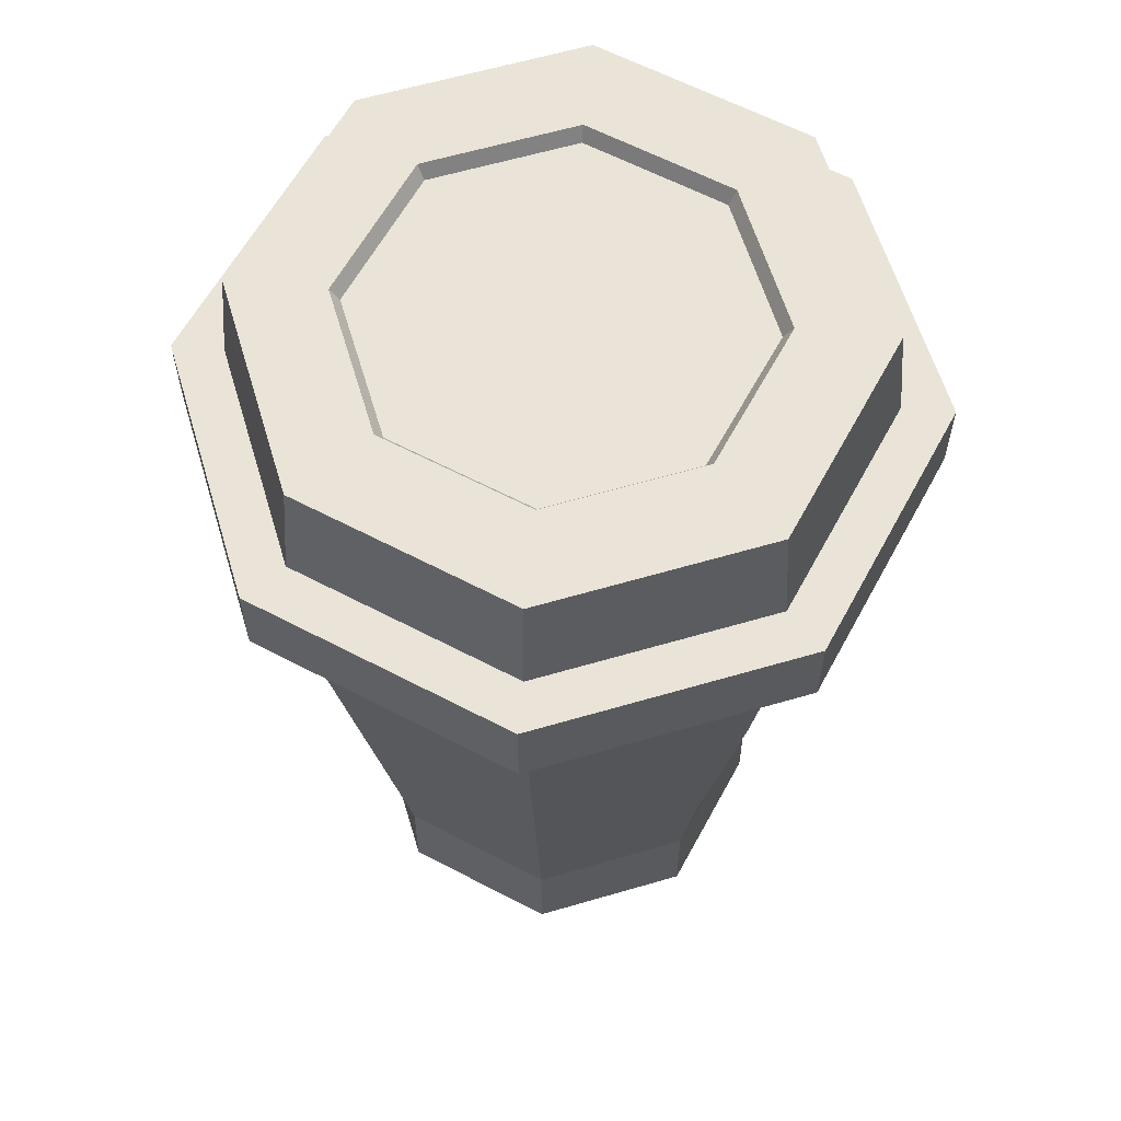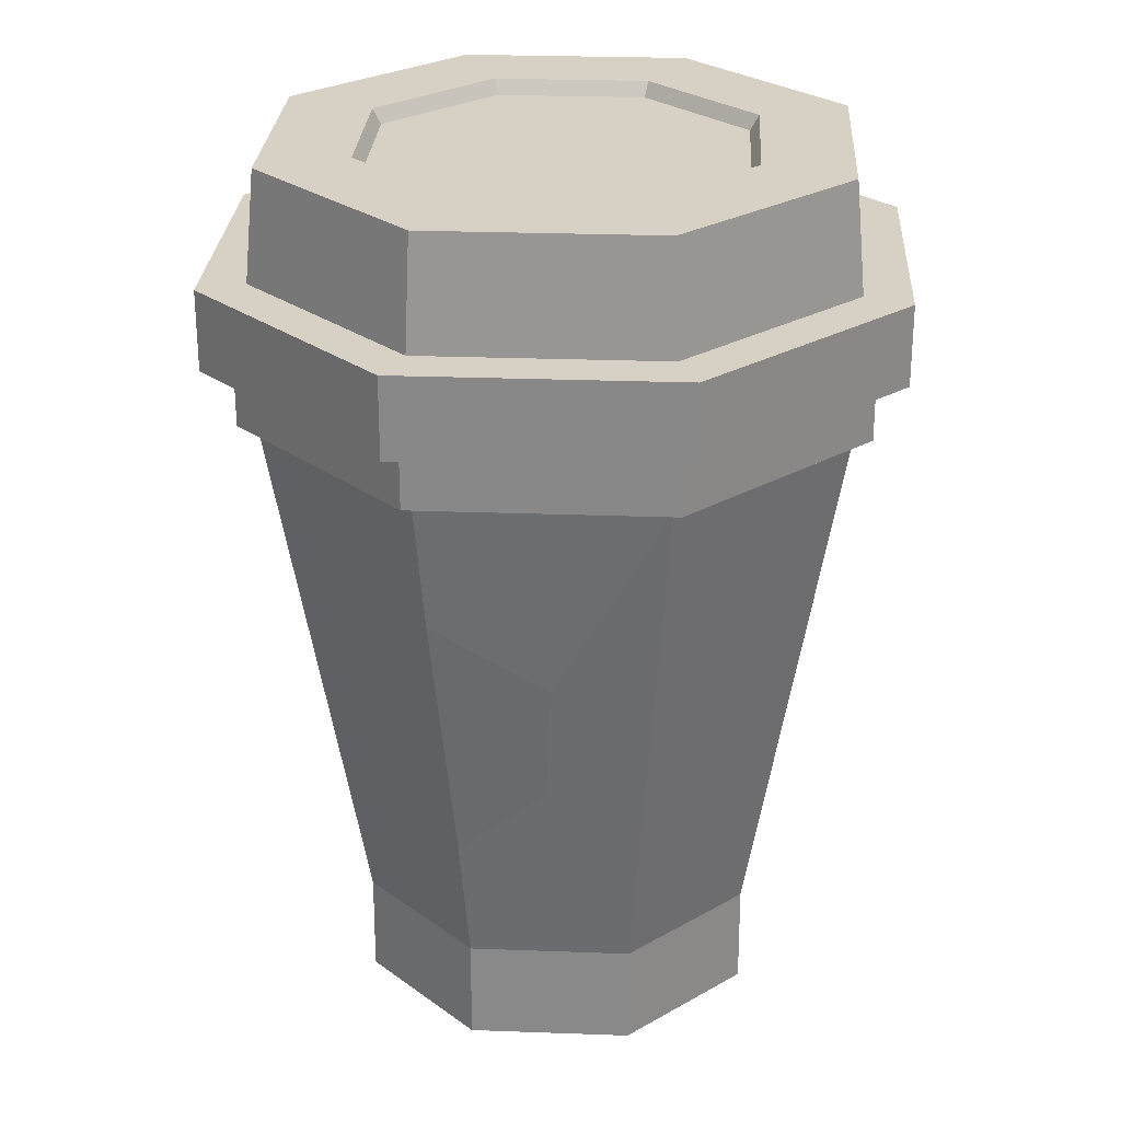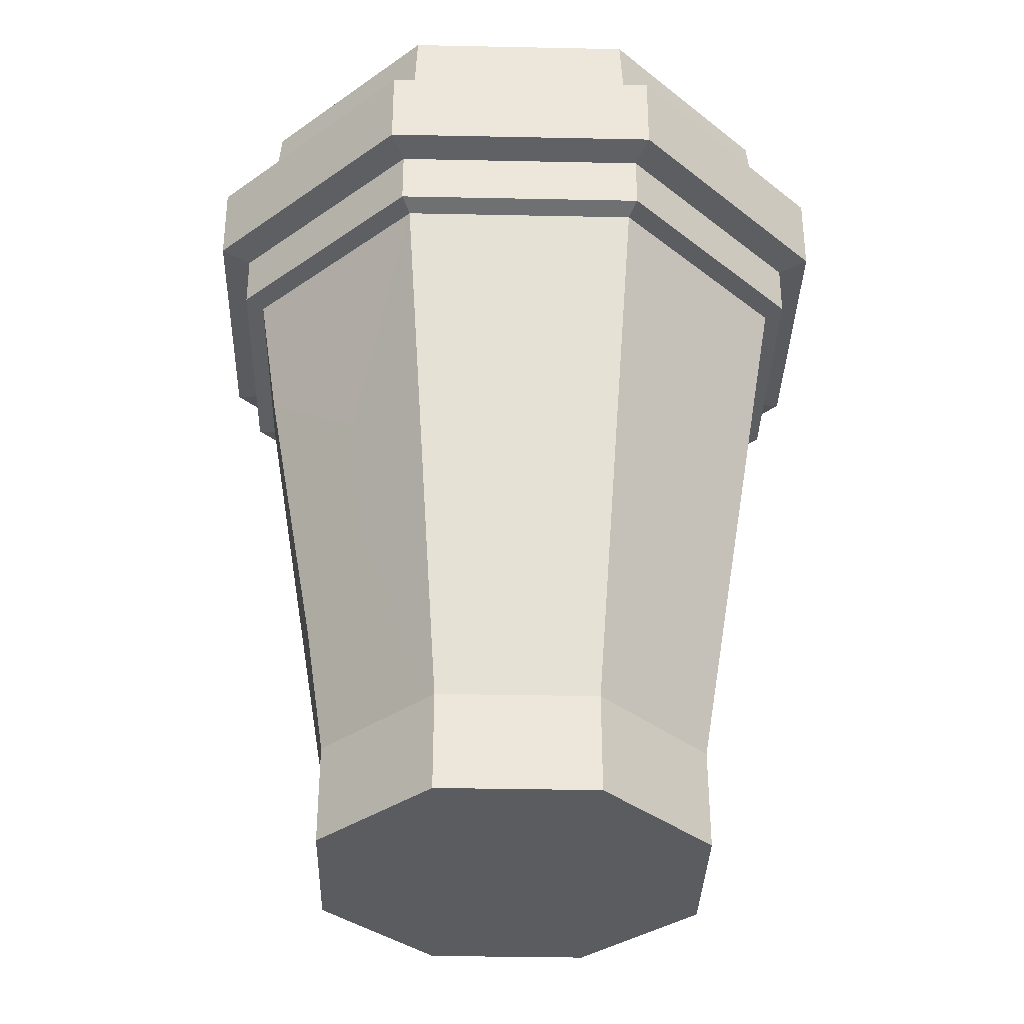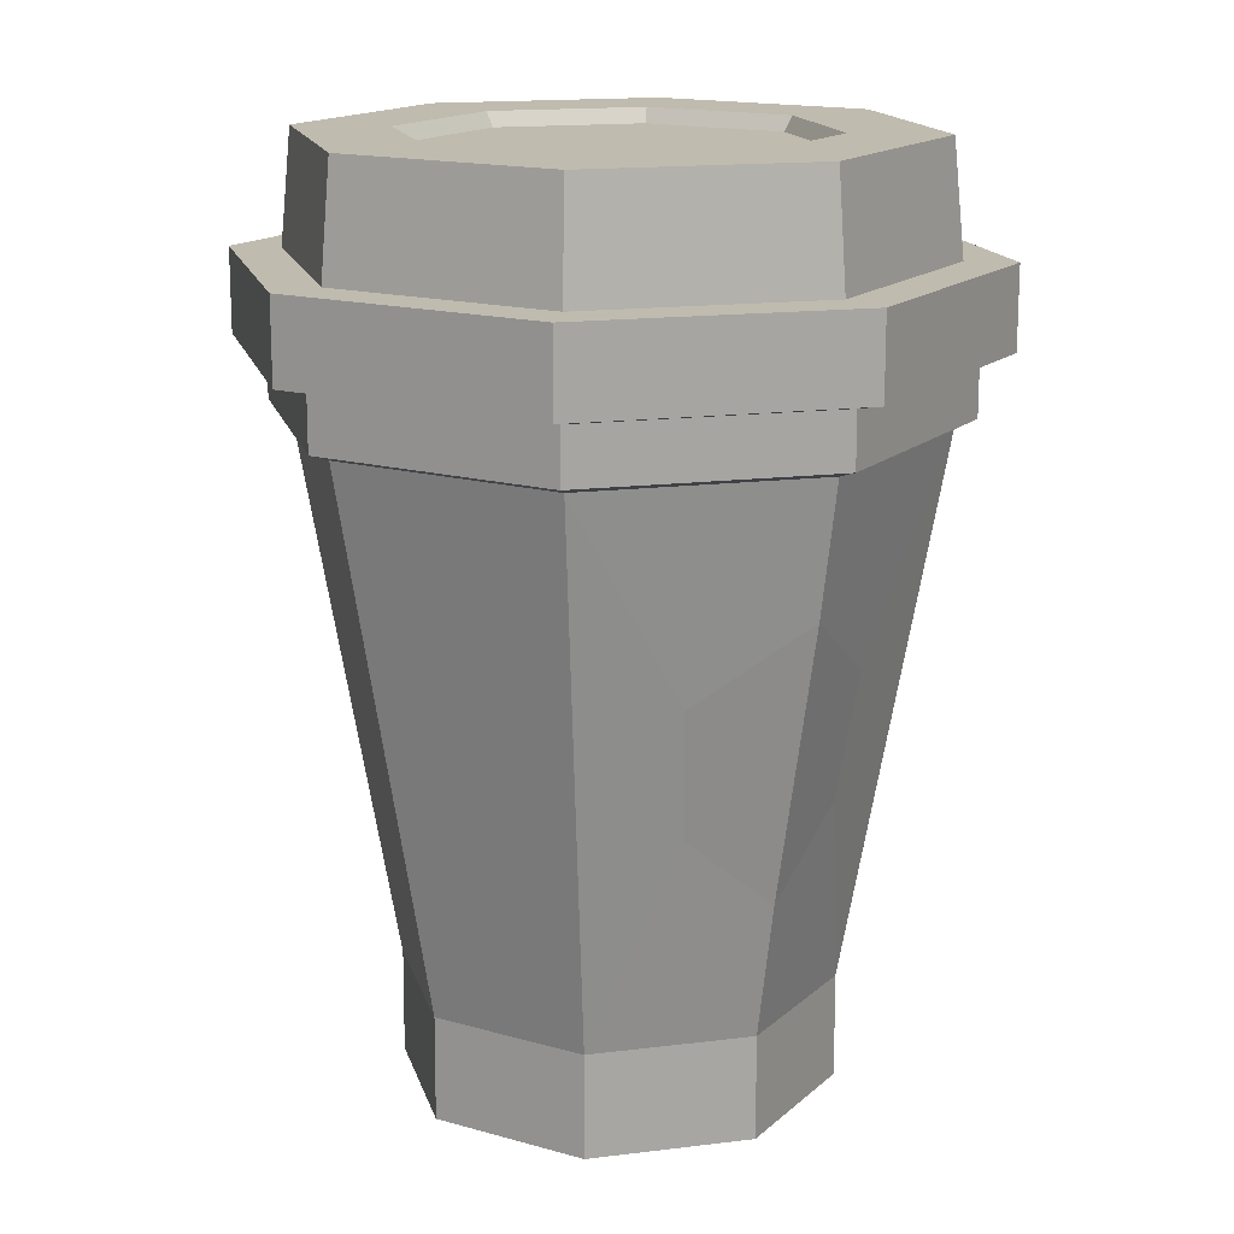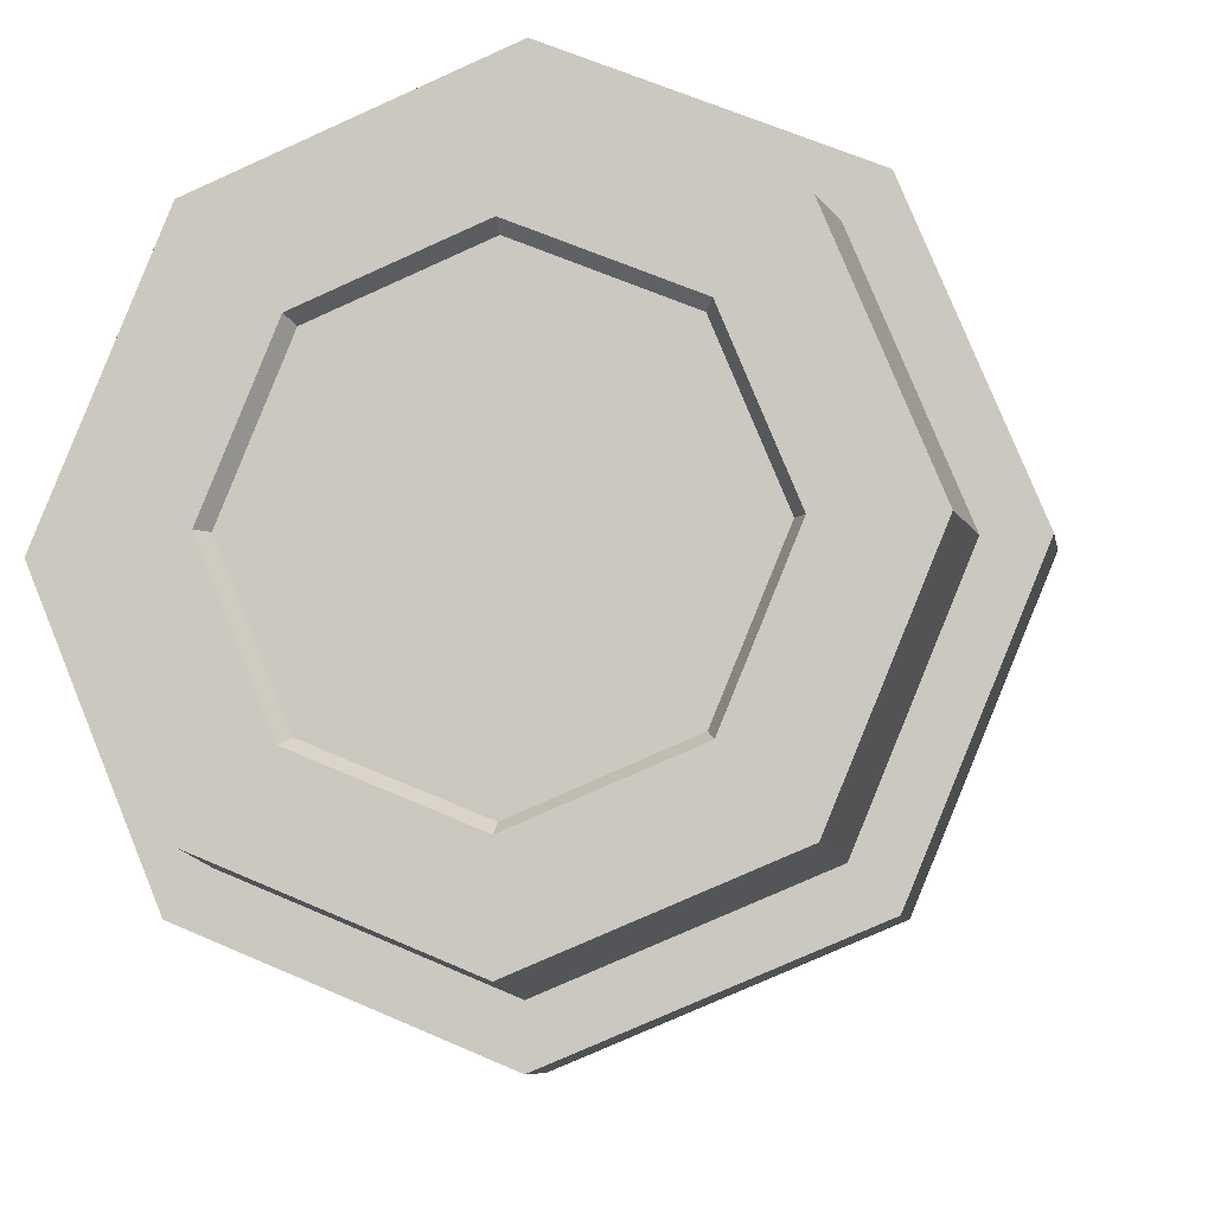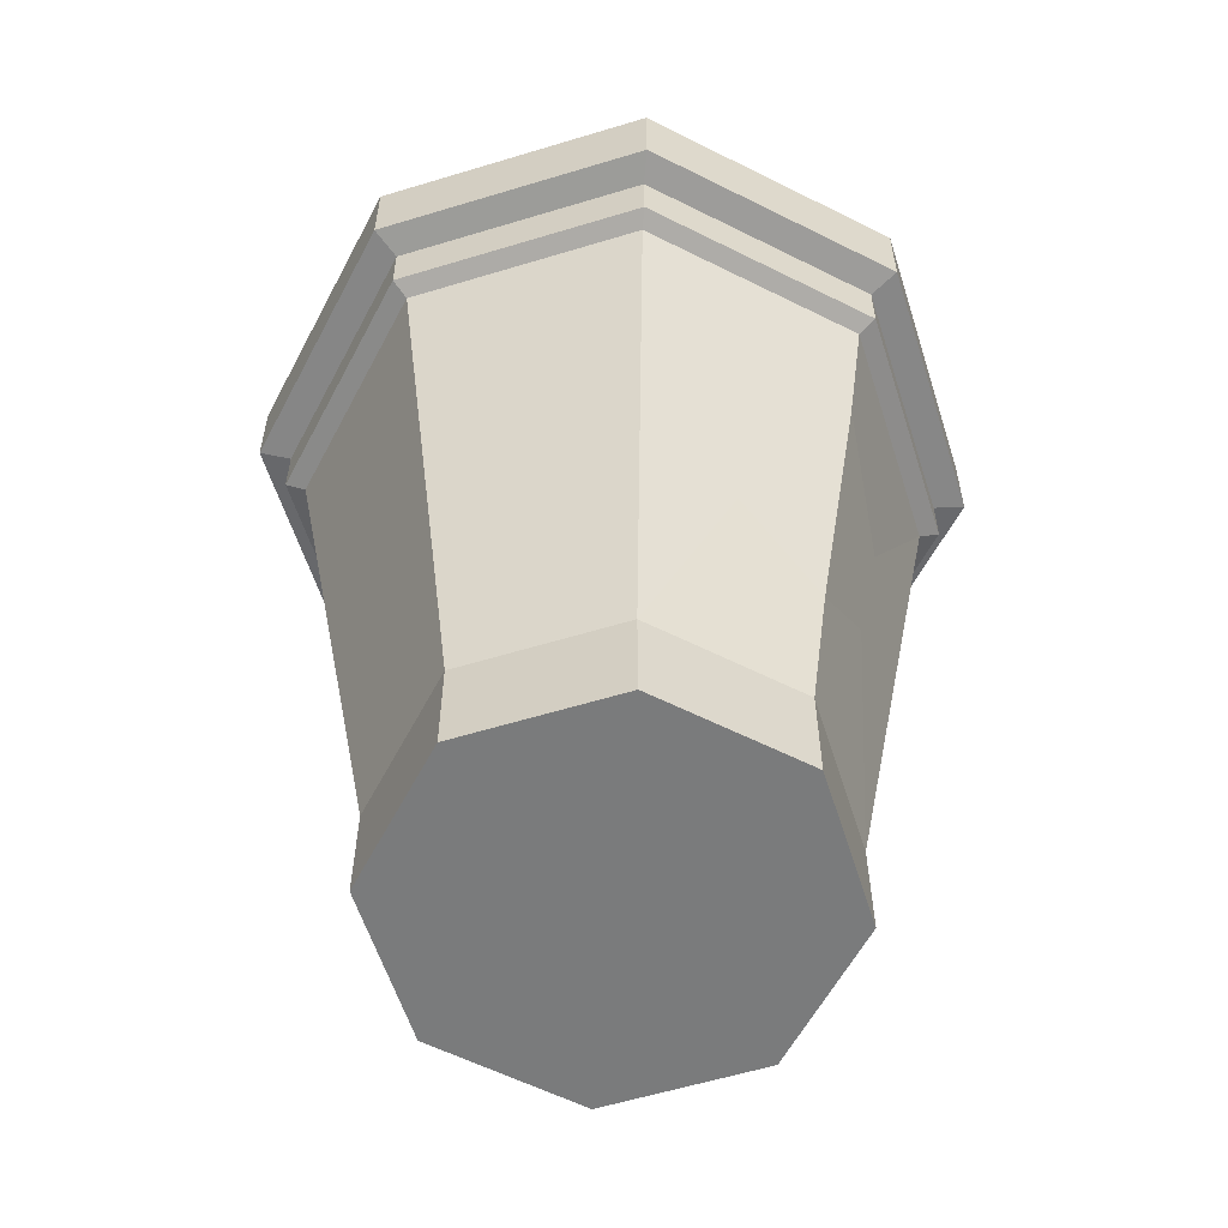
<metadata>
{"format":"obj","ext":"obj","renderer":"f3d","projection":"perspective","resolution":1024,"background":"white","views":[{"elev":60.8,"azim":-39.2,"up":"+Y"},{"elev":26.7,"azim":-154.2,"up":"+Y"},{"elev":-34.3,"azim":65.9,"up":"+Y"},{"elev":15.9,"azim":-37.0,"up":"+Y"},{"elev":-7.2,"azim":-170.6,"up":"+Z"},{"elev":-58.3,"azim":130.0,"up":"+Y"}]}
</metadata>
<code>
v 6.356 17.74 -6.356
v -6.1e-05 17.74 -8.989
v -6.356 17.74 -6.356
v -8.989 17.74 0.000128
v -6.356 17.74 6.356
v -6.1e-05 17.74 8.989
v 6.356 17.74 6.356
v 8.989 17.74 0.000128
v 5.285 22.54 -5.285
v -6.1e-05 22.54 -7.474
v -5.285 22.54 -5.285
v -7.474 22.54 0.000128
v -5.285 22.54 5.285
v -6.1e-05 22.54 7.474
v 5.285 22.54 5.285
v 7.474 22.54 0.000128
v 6.356 19.77 -6.356
v -6.1e-05 19.77 -8.989
v -6.1e-05 19.77 -7.746
v 5.477 19.77 -5.477
v -6.356 19.77 -6.356
v -5.477 19.77 -5.477
v -8.989 19.77 0.000128
v -7.746 19.77 0.000128
v -6.356 19.77 6.356
v -5.477 19.77 5.477
v -6.1e-05 19.77 8.989
v -6.1e-05 19.77 7.746
v 6.356 19.77 6.356
v 5.477 19.77 5.477
v 8.989 19.77 0.000128
v 7.746 19.77 0.000128
v 5.785 17.57 -5.785
v -6.1e-05 17.57 -8.181
v -5.785 17.57 -5.785
v -8.181 17.57 0.000124
v -5.785 17.57 5.785
v -6.1e-05 17.57 8.181
v 5.785 17.57 5.785
v 8.181 17.57 0.000124
v 3.616 22.54 -3.616
v -6.1e-05 22.54 -5.114
v -3.616 22.54 -3.616
v -5.114 22.54 0.000128
v -3.616 22.54 3.616
v -6.1e-05 22.54 5.114
v 3.616 22.54 3.616
v 5.114 22.54 0.000128
v 3.454 22.18 -3.454
v -6.1e-05 22.18 -4.884
v -3.454 22.18 -3.454
v -4.884 22.18 0.000128
v -3.454 22.18 3.454
v -6.1e-05 22.18 4.884
v 3.454 22.18 3.454
v 4.884 22.18 0.000128
v -6.1e-05 22.18 0.000128
v 3.741 -0 -3.741
v -3.1e-05 -0 -5.29
v -3.741 -0 -3.741
v -5.29 -0 0.000122
v -3.741 -0 3.741
v -3.1e-05 -0 5.29
v 3.741 -0 3.741
v 5.29 -0 0.000122
v 5.786 16.22 -5.786
v -6.1e-05 16.22 -8.182
v -5.786 16.22 -5.786
v -8.182 16.22 0.000122
v -5.786 16.22 5.786
v -6.1e-05 16.22 8.182
v 5.786 16.22 5.786
v 8.182 16.22 0.000122
v -3.1e-05 -0 0.000122
v 5.426 16.05 -5.426
v -6.1e-05 16.05 -7.674
v -5.427 16.05 -5.426
v -7.674 16.05 0.000122
v -5.427 16.05 5.426
v -6.1e-05 16.05 7.674
v 5.426 16.05 5.426
v 7.674 16.05 0.000122
v 3.733 2.563 -3.733
v -3.1e-05 2.563 -5.279
v -3.733 2.563 -3.733
v -5.28 2.563 0.000122
v -3.733 2.563 3.733
v -3.1e-05 2.563 5.279
v 3.733 2.563 3.733
v 5.279 2.563 0.000122
v 2.175 7.778 -5.299
v -6.1e-05 5.9 -5.818
v -6.1e-05 12.77 -7.146
v 2.51 10.92 -5.729
v -2.175 7.778 -5.299
v -2.511 10.92 -5.729
v -2.175 7.778 5.299
v -6.1e-05 5.9 5.818
v -6.1e-05 12.77 7.147
v -2.511 10.92 5.729
v 2.175 7.778 5.299
v 2.51 10.92 5.729
f 33 34 2 1
f 34 35 3 2
f 35 36 4 3
f 36 37 5 4
f 37 38 6 5
f 38 39 7 6
f 39 40 8 7
f 40 33 1 8
f 17 18 19 20
f 18 21 22 19
f 21 23 24 22
f 23 25 26 24
f 25 27 28 26
f 27 29 30 28
f 29 31 32 30
f 31 17 20 32
f 1 2 18 17
f 10 9 20 19
f 2 3 21 18
f 11 10 19 22
f 3 4 23 21
f 12 11 22 24
f 4 5 25 23
f 13 12 24 26
f 5 6 27 25
f 14 13 26 28
f 6 7 29 27
f 15 14 28 30
f 7 8 31 29
f 16 15 30 32
f 8 1 17 31
f 9 16 32 20
f 9 10 42 41
f 10 11 43 42
f 11 12 44 43
f 12 13 45 44
f 13 14 46 45
f 14 15 47 46
f 15 16 48 47
f 16 9 41 48
f 41 42 50 49
f 42 43 51 50
f 43 44 52 51
f 44 45 53 52
f 45 46 54 53
f 46 47 55 54
f 47 48 56 55
f 48 41 49 56
f 56 57 54 55
f 50 57 56 49
f 50 51 52 57
f 54 57 52 53
f 75 76 67 66
f 76 77 68 67
f 77 78 69 68
f 78 79 70 69
f 79 80 71 70
f 80 81 72 71
f 81 82 73 72
f 82 75 66 73
f 59 58 74
f 60 59 74
f 61 60 74
f 62 61 74
f 63 62 74
f 64 63 74
f 65 64 74
f 58 65 74
f 66 67 34 33
f 67 68 35 34
f 68 69 36 35
f 69 70 37 36
f 70 71 38 37
f 71 72 39 38
f 72 73 40 39
f 73 66 33 40
f 91 92 93 94
f 92 95 96 93
f 85 86 78 77
f 86 87 79 78
f 97 98 99 100
f 98 101 102 99
f 89 90 82 81
f 90 83 75 82
f 58 59 84 83
f 59 60 85 84
f 60 61 86 85
f 61 62 87 86
f 62 63 88 87
f 63 64 89 88
f 64 65 90 89
f 65 58 83 90
f 83 84 92 91
f 76 75 94 93
f 75 83 91 94
f 84 85 95 92
f 85 77 96 95
f 77 76 93 96
f 87 88 98 97
f 80 79 100 99
f 79 87 97 100
f 88 89 101 98
f 89 81 102 101
f 81 80 99 102

</code>
